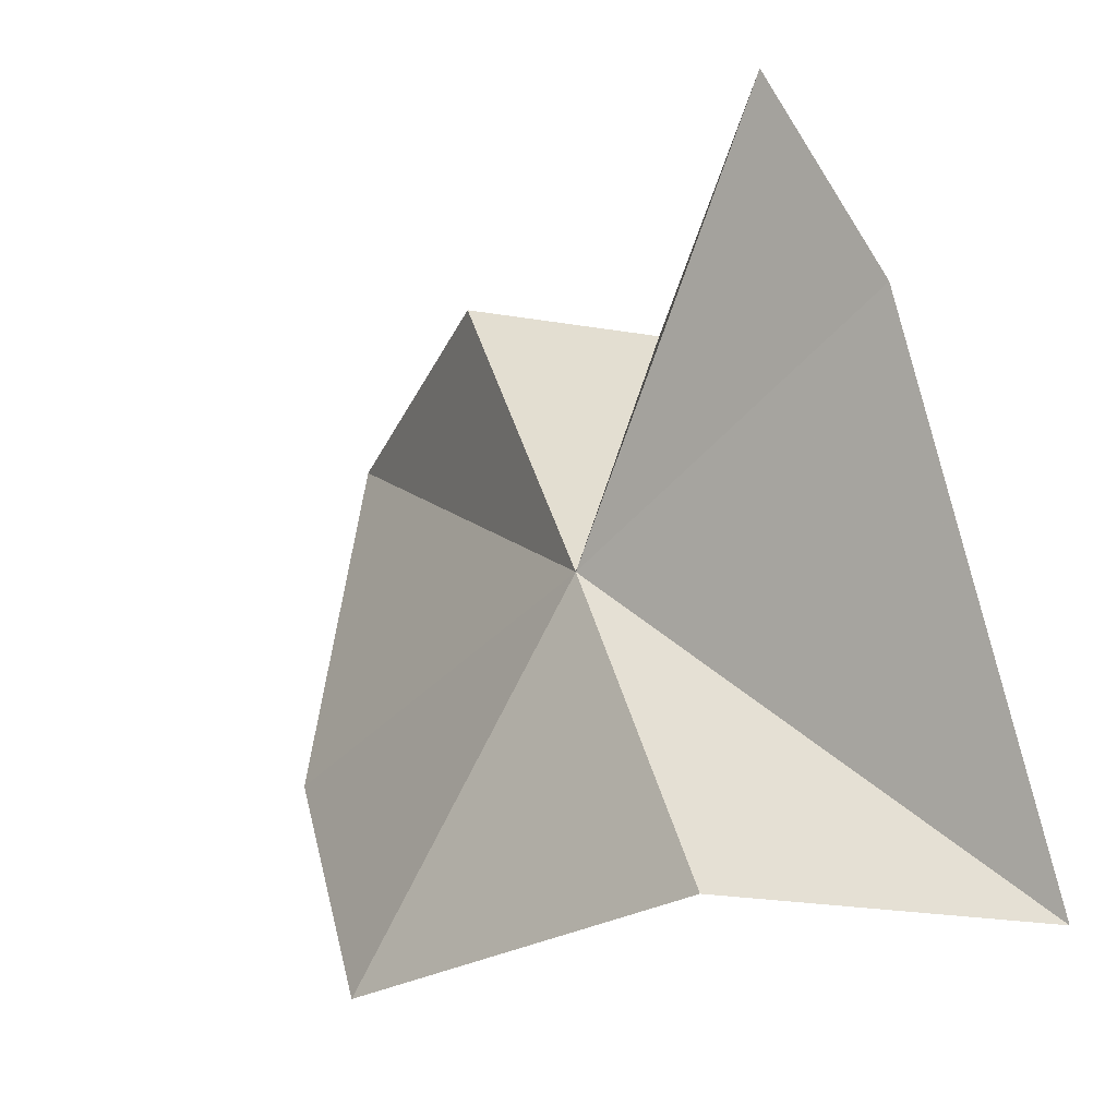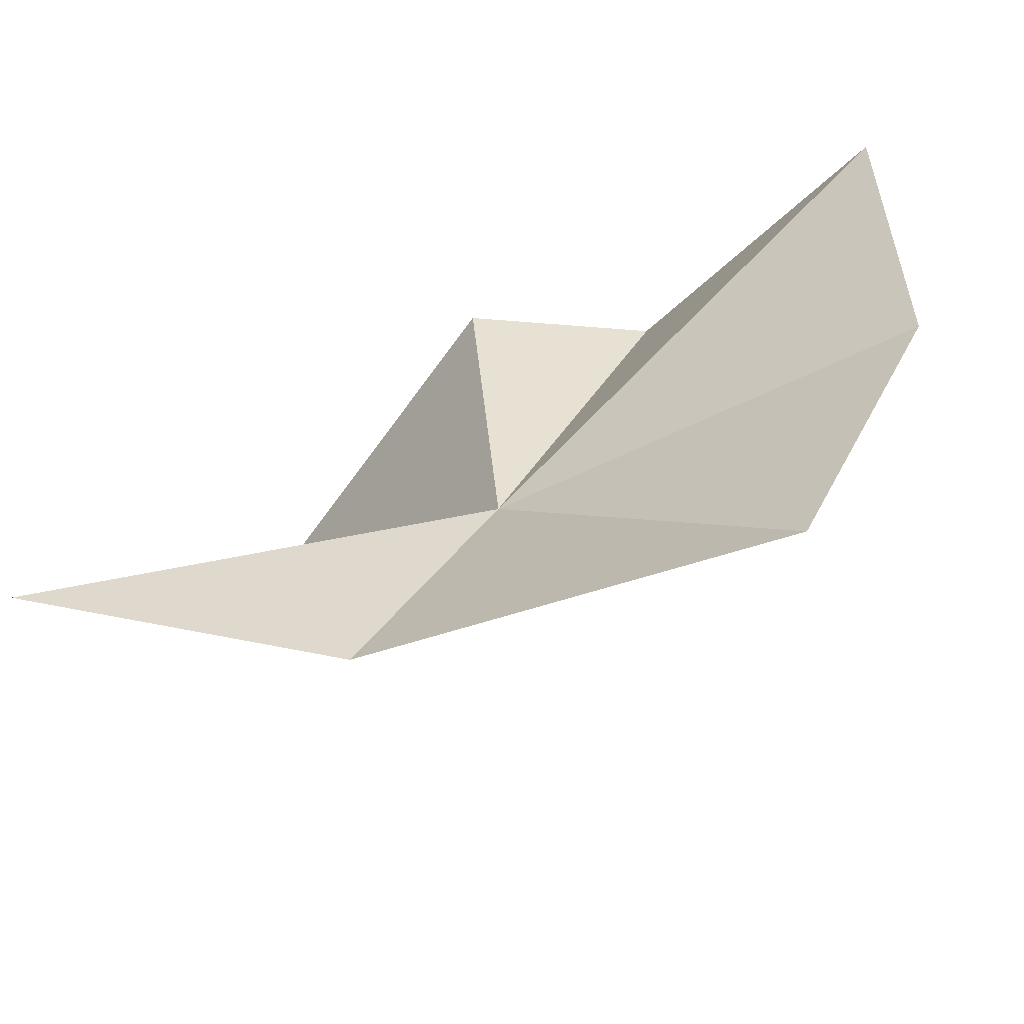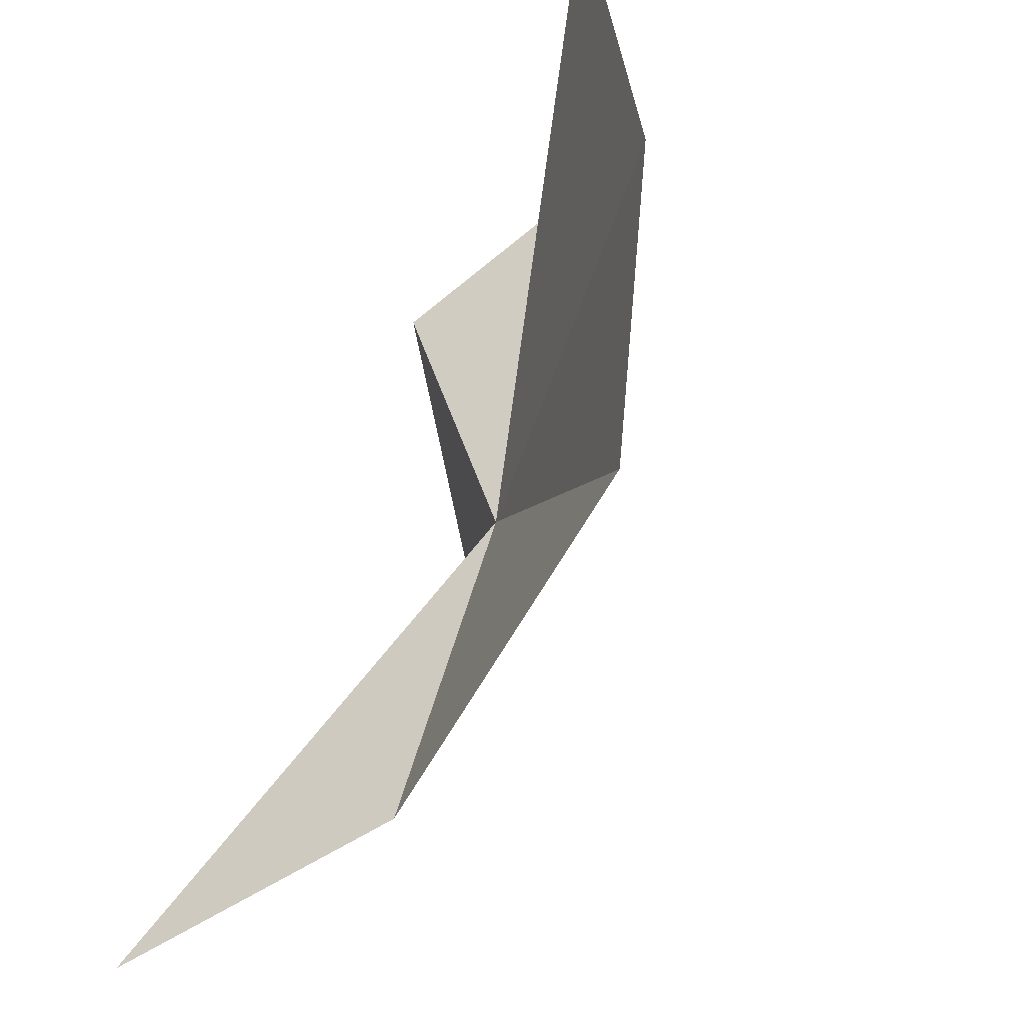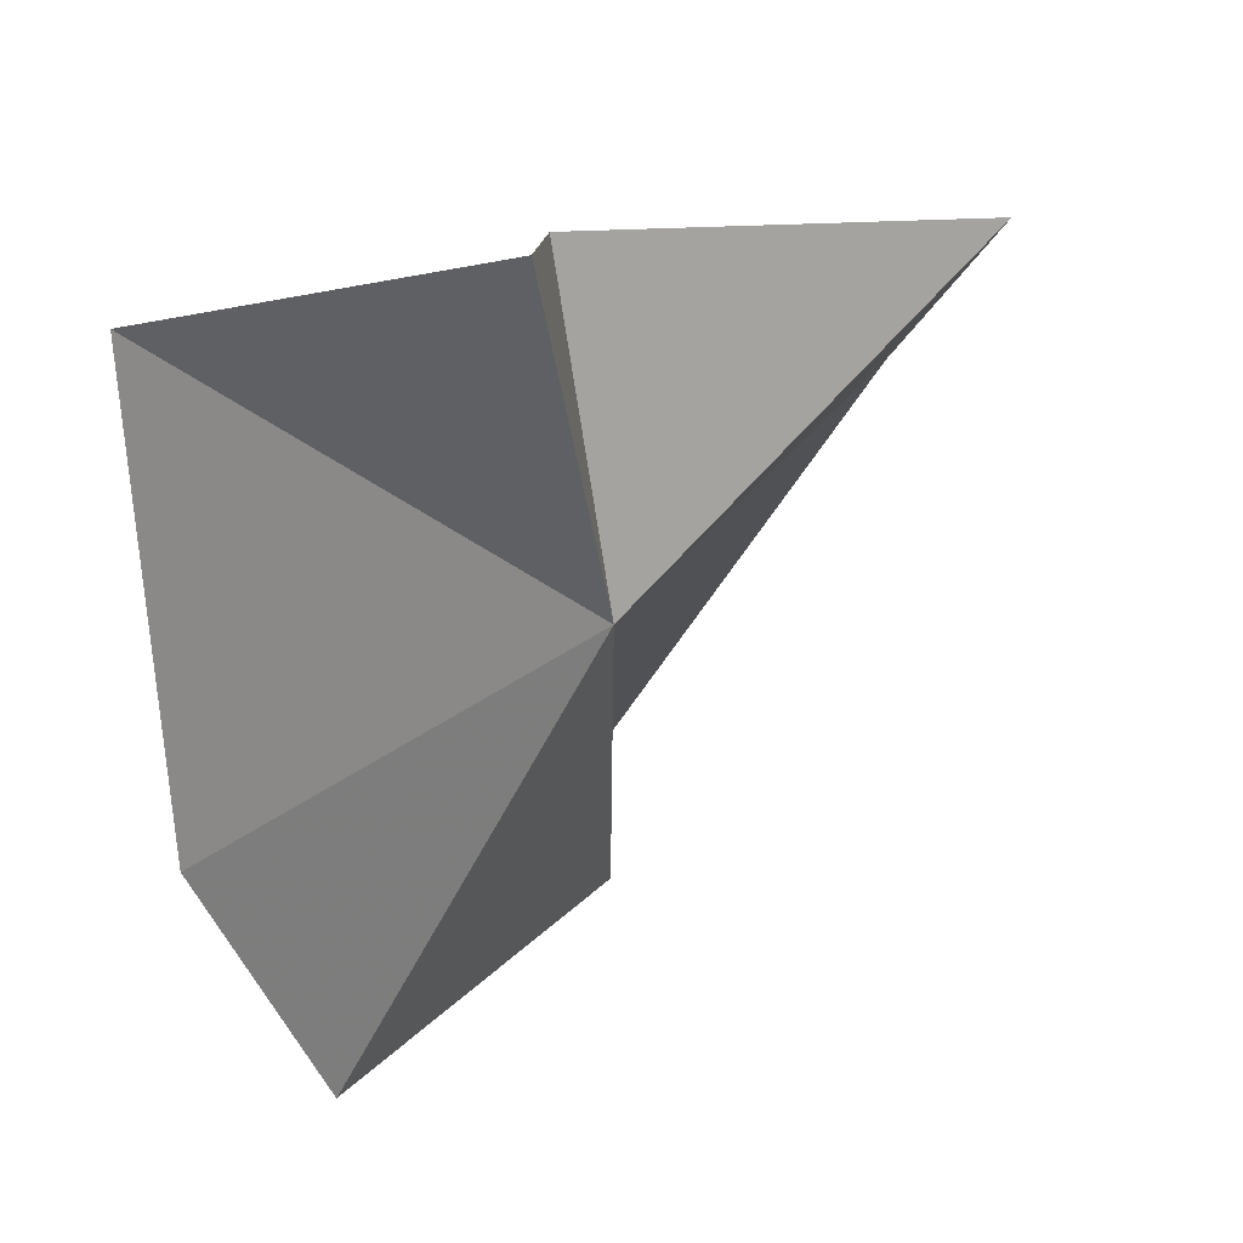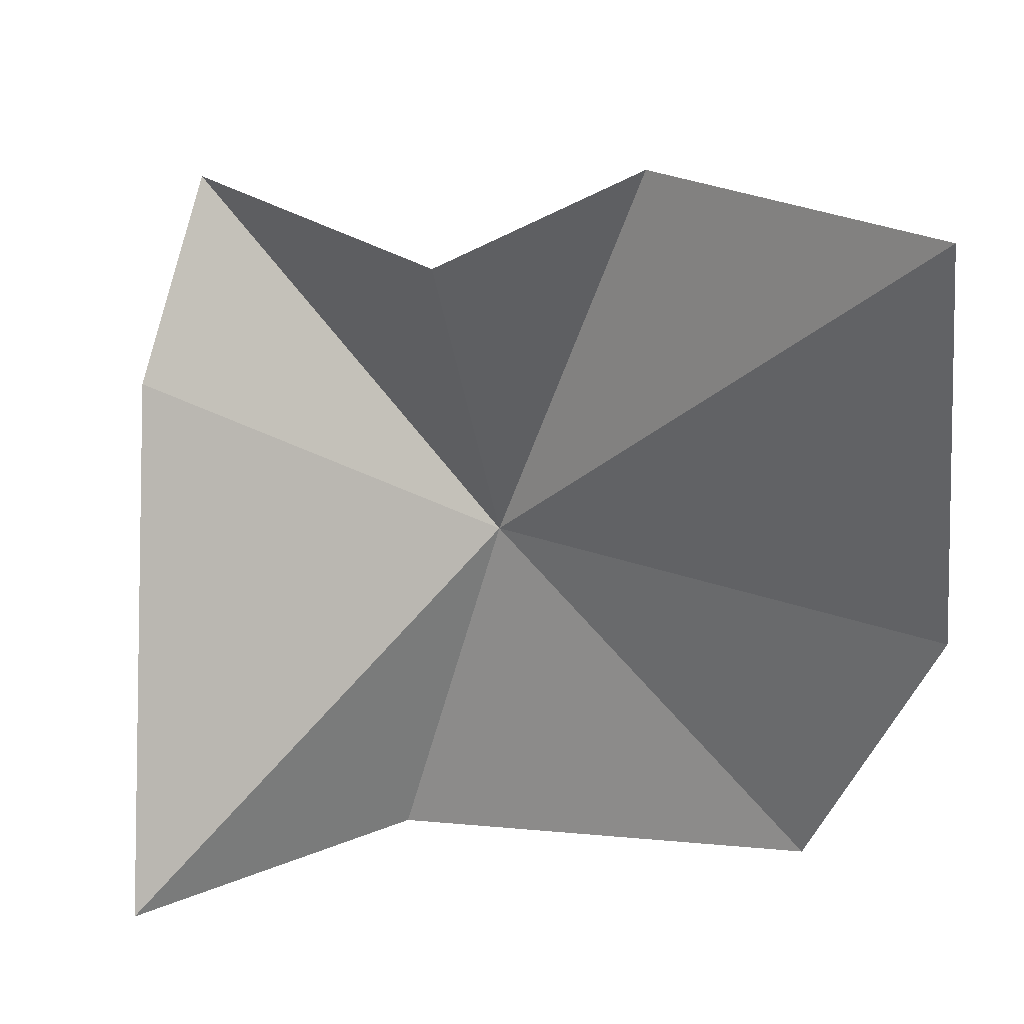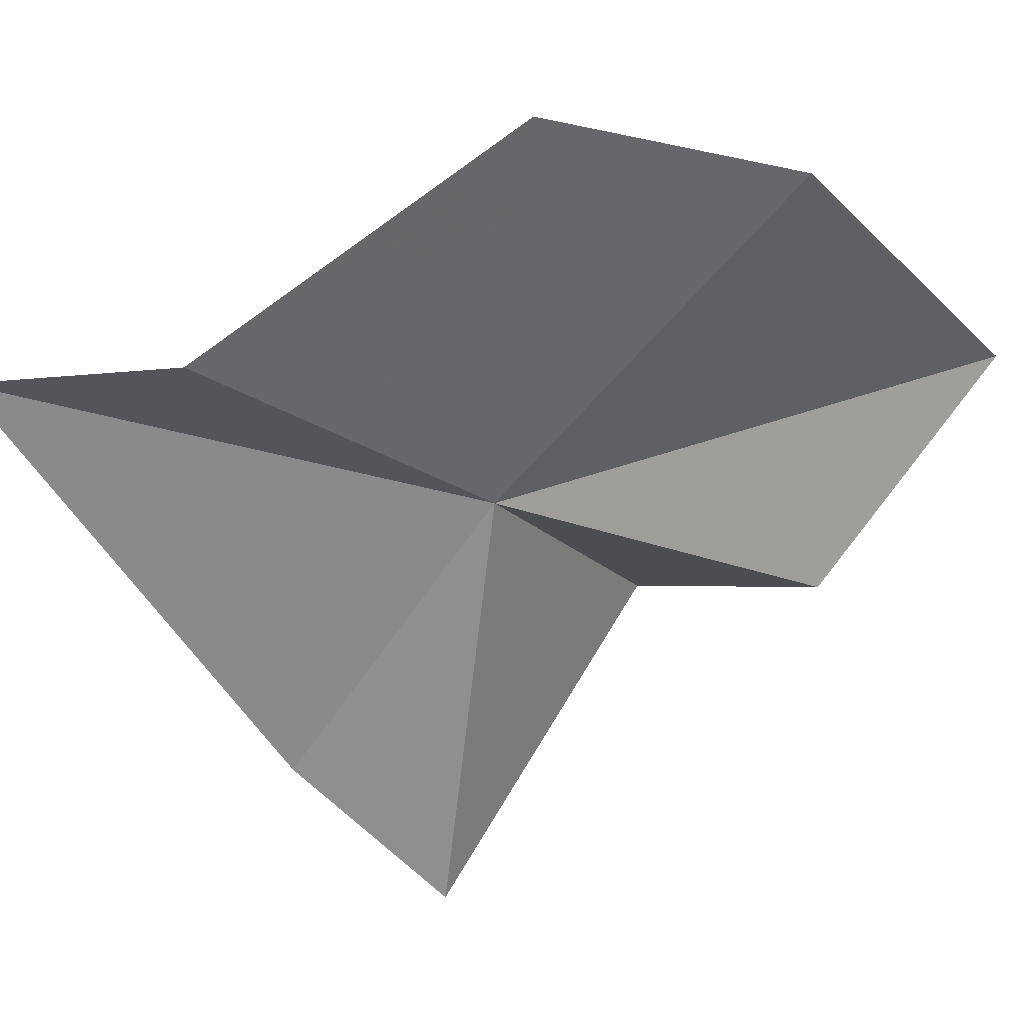
<metadata>
{"format":"obj","ext":"obj","renderer":"f3d","projection":"perspective","resolution":1024,"background":"white","views":[{"elev":-37.3,"azim":25.2,"up":"+Z"},{"elev":28.8,"azim":-174.5,"up":"+Y"},{"elev":-48.3,"azim":-134.9,"up":"+Z"},{"elev":33.0,"azim":-75.4,"up":"+Z"},{"elev":31.9,"azim":178.6,"up":"+Z"},{"elev":-32.3,"azim":-139.4,"up":"+Y"}]}
</metadata>
<code>
v -22.99 -11.79 69.87
v -18.52 -10.49 65.19
v -18.74 -13.64 70.82
v -21.84 -11.45 65.84
v -19.49 -14.92 72.95
v -22.27 -11 73.61
v -27.75 -9.231 69.94
v -26.5 -10 66.45
v -27.31 -8.899 74.85
v -24.54 -11.49 74.5
f 1 2 3
f 1 4 2
f 1 5 6
f 1 7 8
f 1 9 7
f 1 10 9
f 1 6 10
f 1 8 4
f 1 3 5

</code>
